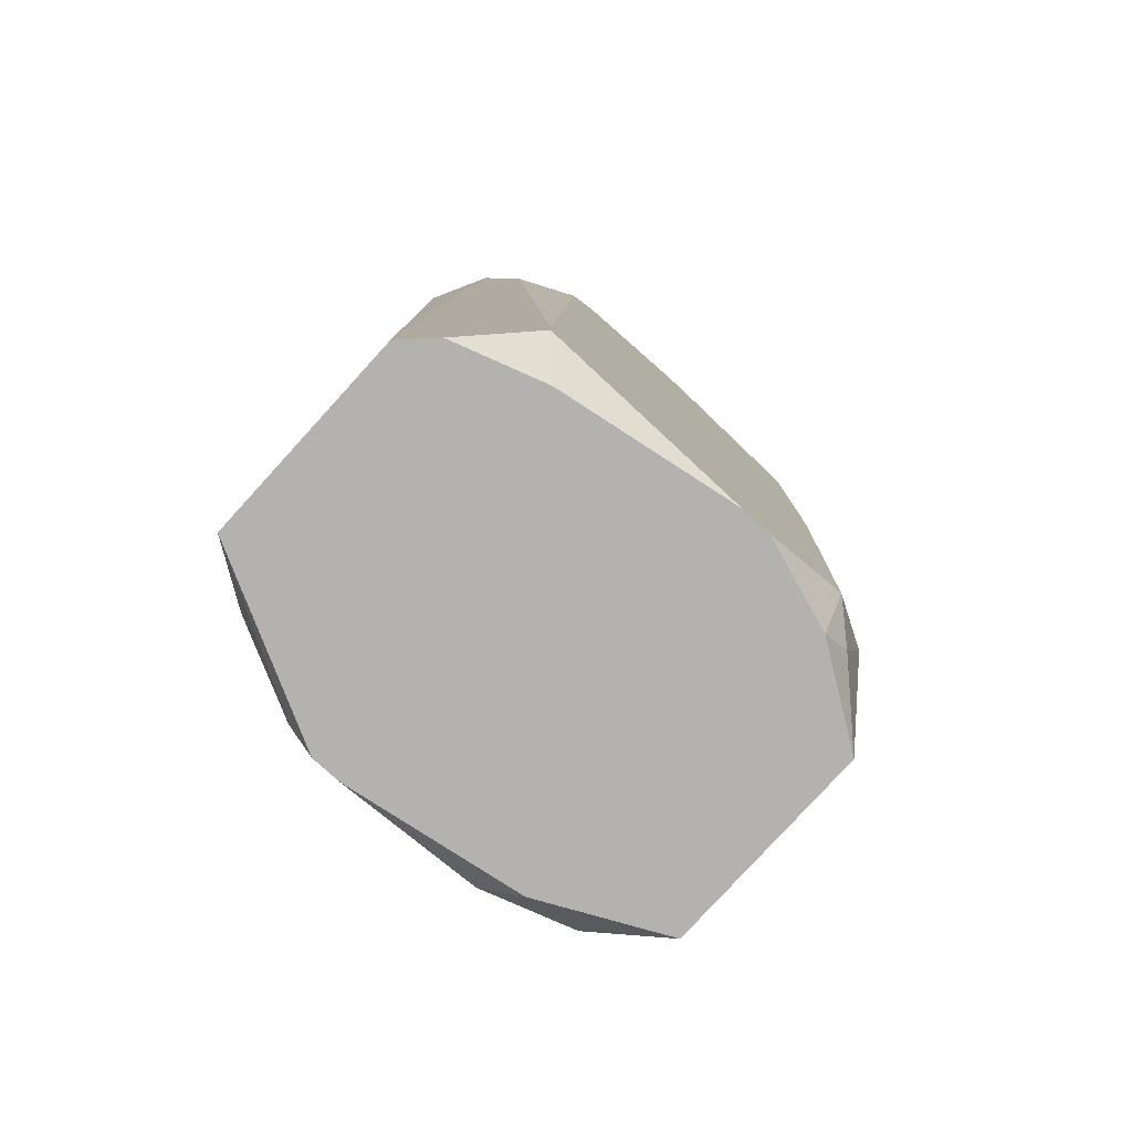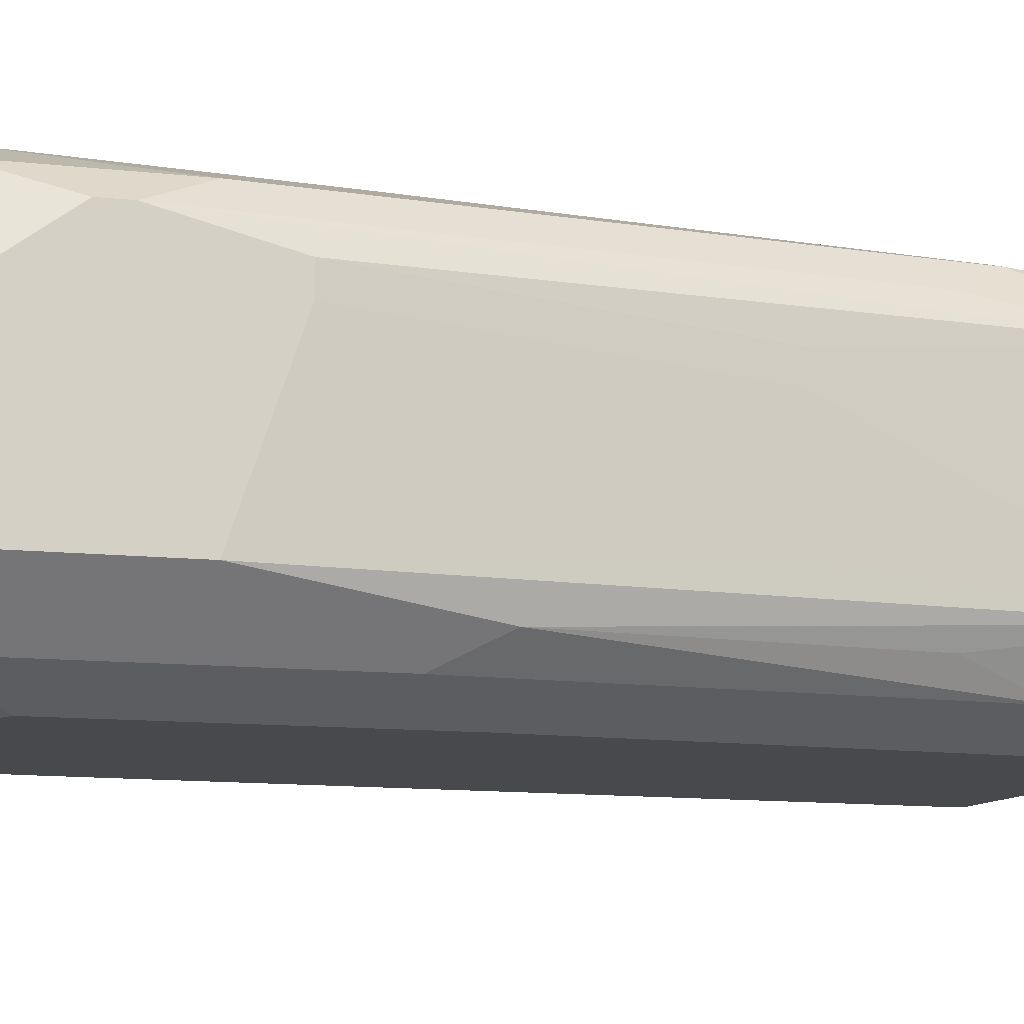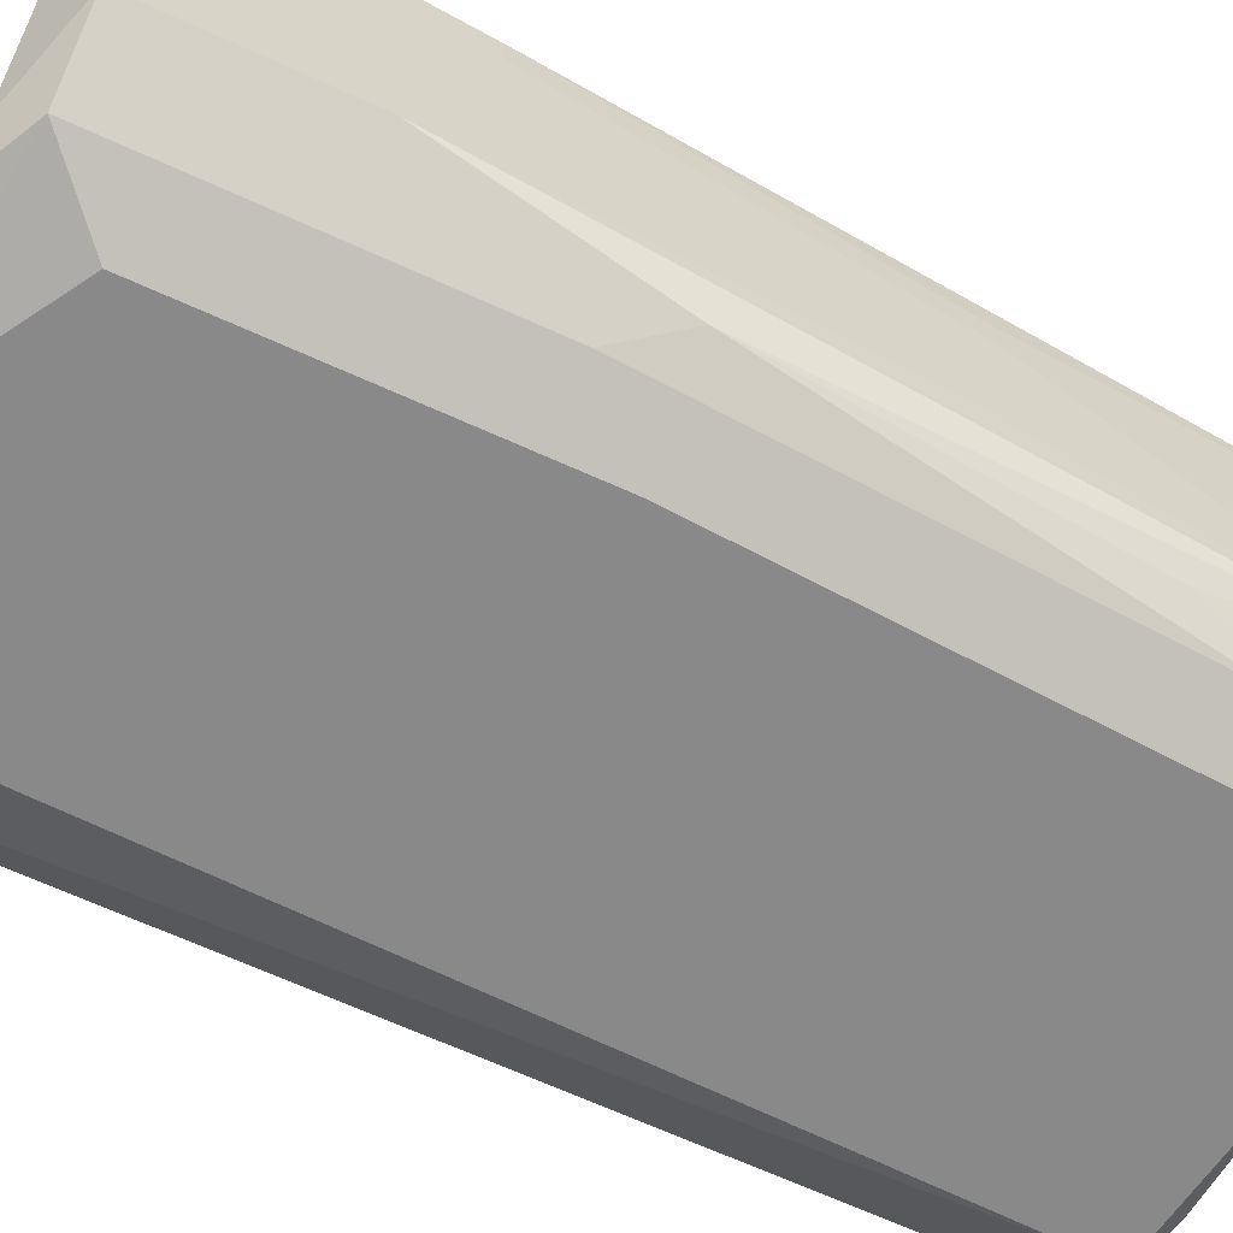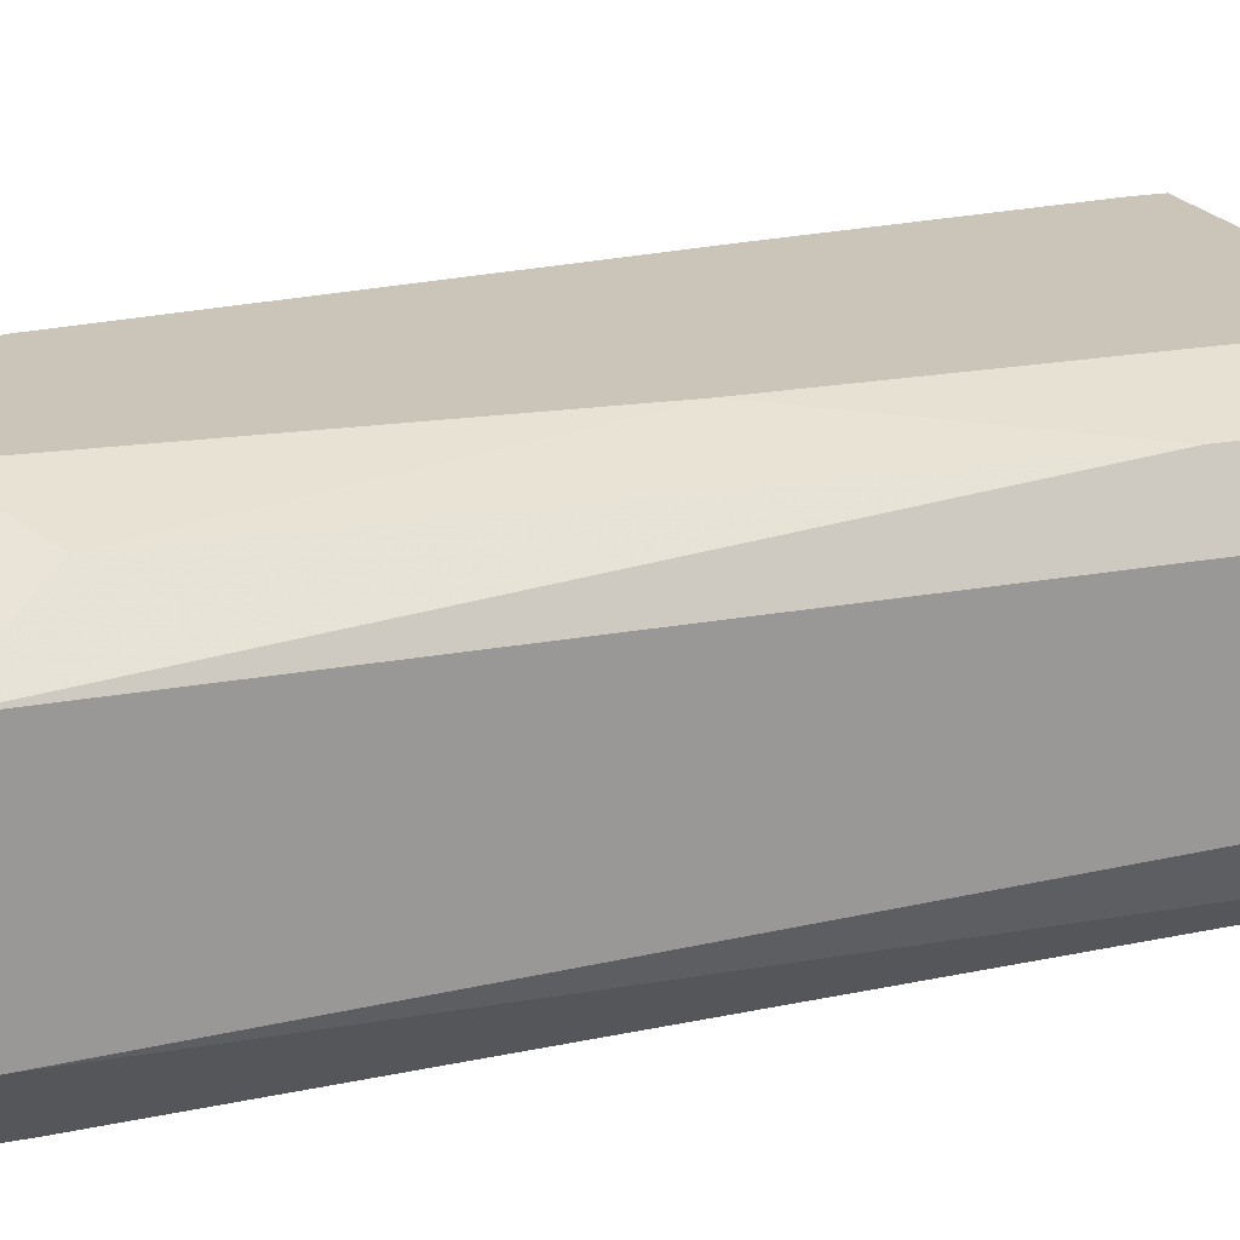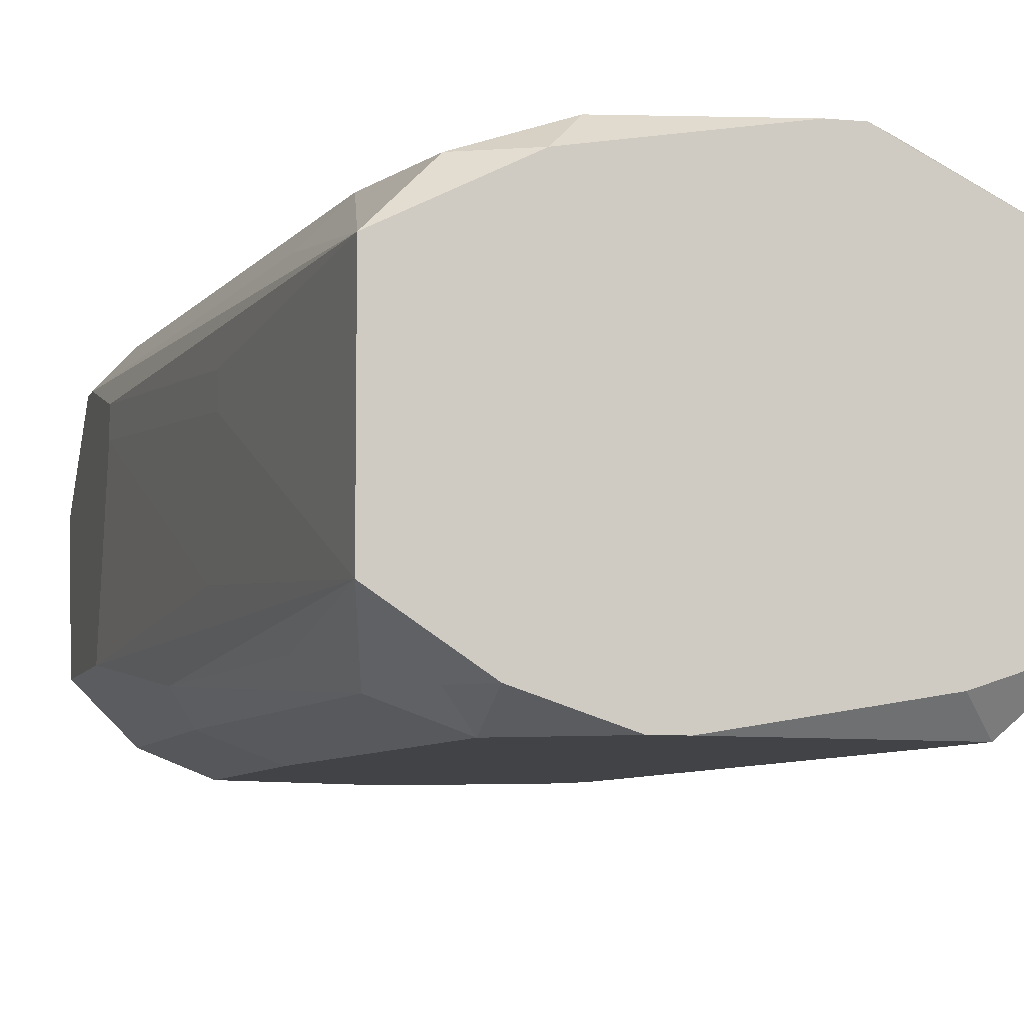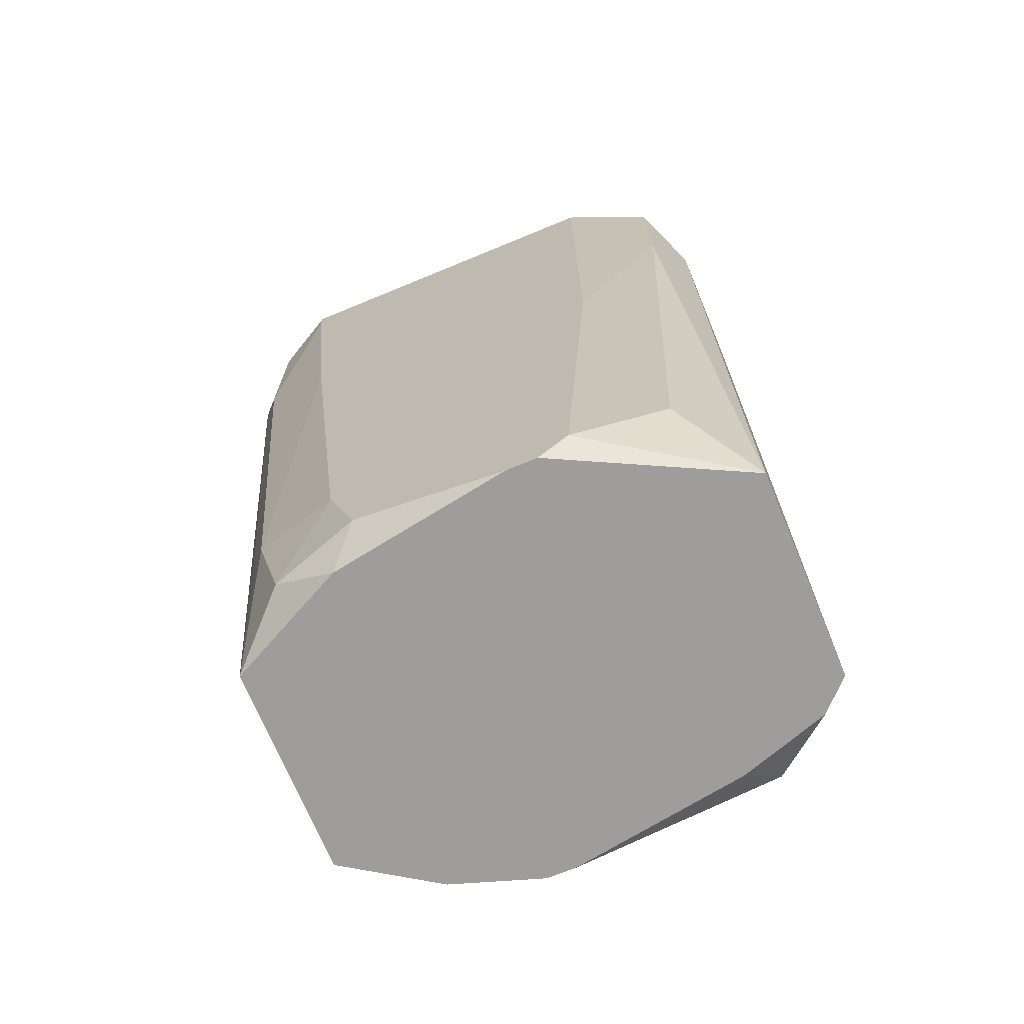
<metadata>
{"format":"obj","ext":"obj","renderer":"f3d","projection":"perspective","resolution":1024,"background":"white","views":[{"elev":-79.7,"azim":-42.4,"up":"+Z"},{"elev":-12.0,"azim":75.5,"up":"+Y"},{"elev":-63.1,"azim":65.0,"up":"+Y"},{"elev":20.4,"azim":-109.4,"up":"+Y"},{"elev":-7.1,"azim":165.0,"up":"+Y"},{"elev":-70.5,"azim":-157.5,"up":"+Z"}]}
</metadata>
<code>
v -0.04234 -0.007787 -0.1808
v 0.003735 0.01161 -0.1128
v 0.003735 0.01161 -0.1153
v 0.003735 0.009189 -0.125
v -0.04234 -0.007787 -0.1783
v 0.003735 0.006764 -0.125
v 0.003735 0.004339 -0.1031
v 0.003735 0.001914 -0.1031
v 0.003735 -0.007787 -0.1056
v 0.003735 -0.007787 -0.1201
v 0.00131 0.01404 -0.1056
v 0.00131 0.01404 -0.1201
v 0.00131 0.009189 -0.1031
v 0.00131 0.006764 -0.1541
v 0.00131 0.004339 -0.1541
v 0.00131 -0.005362 -0.1517
v 0.00131 -0.01021 -0.1371
v -0.001116 0.01161 -0.1638
v -0.001116 0.009189 -0.1808
v -0.001116 -0.007787 -0.1808
v -0.001116 -0.01021 -0.1638
v -0.001116 -0.01264 -0.1056
v -0.001116 -0.01264 -0.1323
v -0.003541 0.01646 -0.1031
v -0.003541 0.01646 -0.1056
v -0.003541 0.01404 -0.1686
v -0.003541 -0.01021 -0.1031
v -0.003541 -0.01264 -0.1711
v -0.005966 0.01646 -0.1298
v -0.005966 0.01404 -0.1783
v -0.005966 -0.01264 -0.1031
v -0.005966 -0.01264 -0.1783
v -0.005966 -0.01506 -0.1104
v -0.005966 -0.01506 -0.1371
v -0.008391 -0.01264 -0.1808
v -0.008391 -0.01506 -0.1759
v -0.01082 0.01646 -0.1711
v -0.01082 0.01404 -0.1808
v -0.01324 0.01646 -0.1783
v -0.01567 -0.01506 -0.1808
v -0.01809 -0.01506 -0.1808
v -0.01809 -0.01506 -0.1031
v -0.02052 -0.01506 -0.1031
v -0.02779 0.01646 -0.1808
v -0.02537 0.01646 -0.1808
v -0.03022 0.01646 -0.1783
v -0.03022 -0.01506 -0.108
v -0.03264 0.01646 -0.1031
v -0.03264 0.01646 -0.142
v -0.03264 -0.01264 -0.1808
v -0.03264 -0.01506 -0.1128
v -0.03507 -0.01506 -0.1759
v -0.03507 -0.01506 -0.1783
v -0.03749 0.01404 -0.1735
v -0.03749 -0.01021 -0.1031
v -0.03749 -0.01264 -0.1104
v -0.03992 0.01404 -0.1056
v -0.03992 0.01404 -0.1201
v -0.03992 0.006764 -0.1031
v -0.03992 -0.01021 -0.1056
v -0.04234 -0.005362 -0.1056
v -0.03992 -0.01021 -0.1808
v -0.04234 0.009189 -0.1104
v -0.04234 0.009189 -0.1808
v -0.04234 0.001914 -0.1031
v -0.04234 -0.0005112 -0.1031
f 54 46 64
f 44 64 46
f 49 46 54
f 58 57 48
f 58 48 49
f 58 49 54
f 58 54 64
f 63 57 58
f 63 58 64
f 59 48 57
f 65 59 57
f 65 57 63
f 8 27 9
f 31 9 27
f 60 55 66
f 60 66 61
f 50 41 53
f 13 11 24
f 13 24 48
f 13 48 59
f 13 59 65
f 13 65 66
f 13 66 55
f 13 55 43
f 13 43 42
f 13 42 31
f 13 31 27
f 13 27 8
f 13 8 7
f 13 7 11
f 2 11 7
f 40 35 36
f 32 35 20
f 32 20 28
f 32 28 36
f 32 36 35
f 5 60 61
f 5 61 66
f 5 66 65
f 5 65 63
f 5 63 64
f 5 64 1
f 62 50 53
f 62 53 1
f 3 2 7
f 3 7 8
f 3 8 9
f 3 9 10
f 3 10 6
f 3 6 4
f 3 4 19
f 22 9 31
f 22 31 42
f 22 42 33
f 23 22 33
f 23 33 34
f 23 34 36
f 23 36 28
f 21 28 20
f 16 6 10
f 16 10 20
f 15 6 16
f 15 16 20
f 47 43 55
f 47 55 60
f 47 60 56
f 47 56 51
f 52 51 56
f 52 56 60
f 52 60 5
f 52 5 1
f 52 1 53
f 52 53 41
f 52 41 40
f 52 40 36
f 52 36 34
f 52 34 33
f 52 33 42
f 52 42 43
f 52 43 47
f 52 47 51
f 26 37 29
f 17 23 28
f 17 28 21
f 17 21 20
f 17 20 10
f 17 10 9
f 17 9 22
f 17 22 23
f 14 15 20
f 14 20 19
f 14 19 4
f 14 4 6
f 14 6 15
f 18 3 19
f 18 19 26
f 30 26 19
f 30 19 38
f 30 38 39
f 30 39 37
f 30 37 26
f 12 26 29
f 12 29 25
f 12 25 24
f 12 24 11
f 12 11 2
f 12 2 3
f 12 3 18
f 12 18 26
f 45 38 19
f 45 19 20
f 45 20 35
f 45 35 40
f 45 40 41
f 45 41 50
f 45 50 62
f 45 62 1
f 45 1 64
f 45 64 44
f 45 44 46
f 45 46 49
f 45 49 48
f 45 48 24
f 45 24 25
f 45 25 29
f 45 29 37
f 45 37 39
f 45 39 38

</code>
